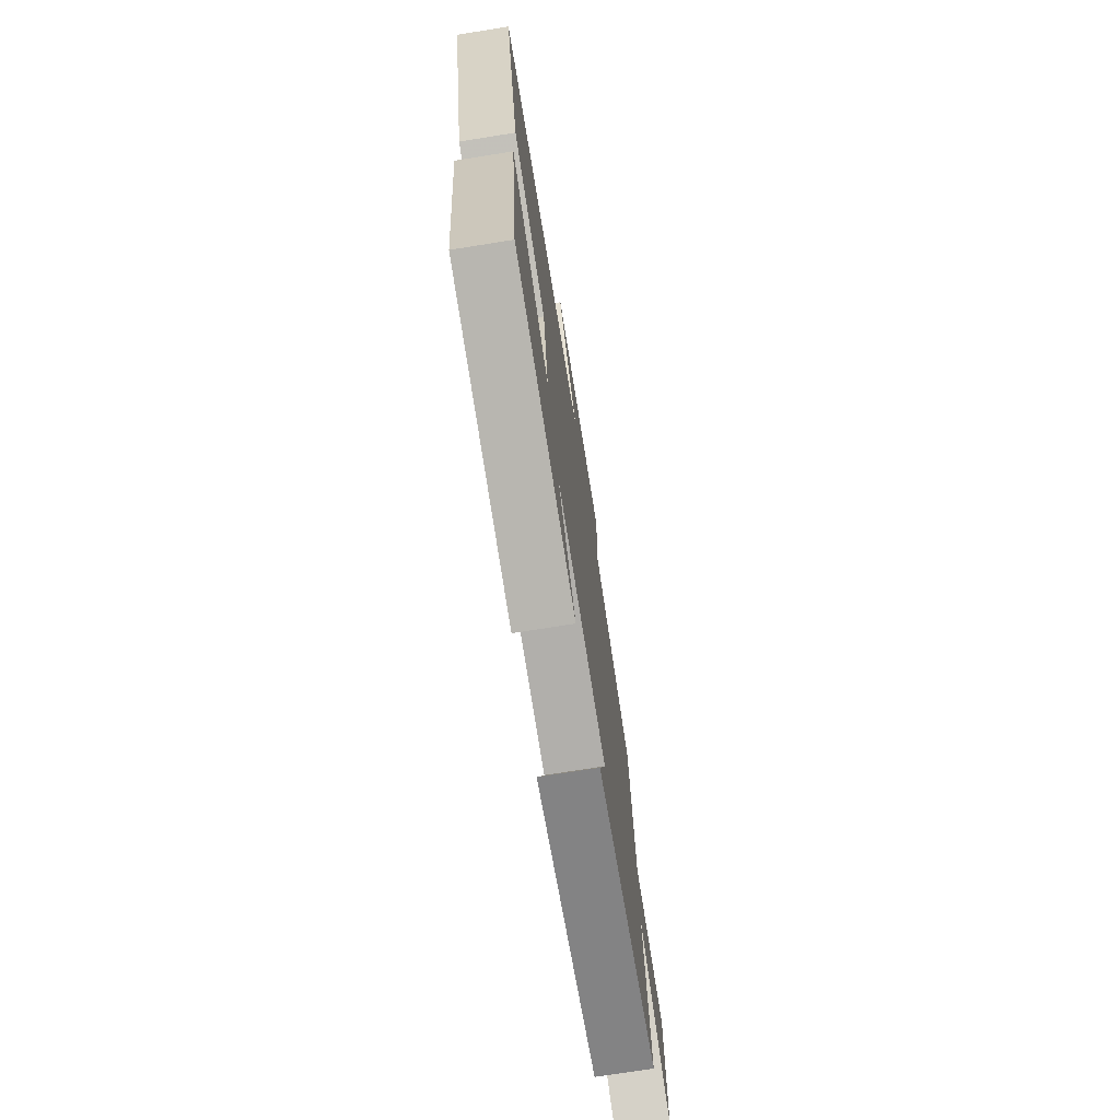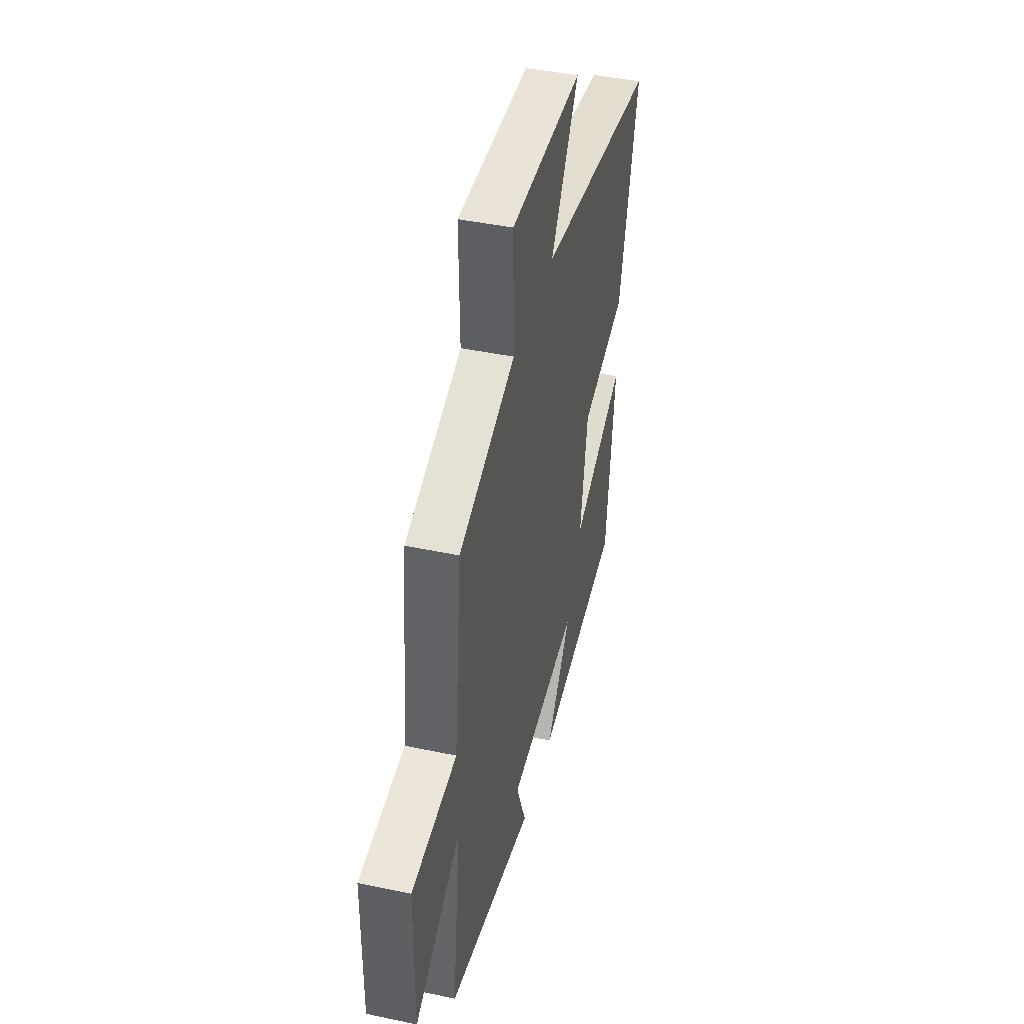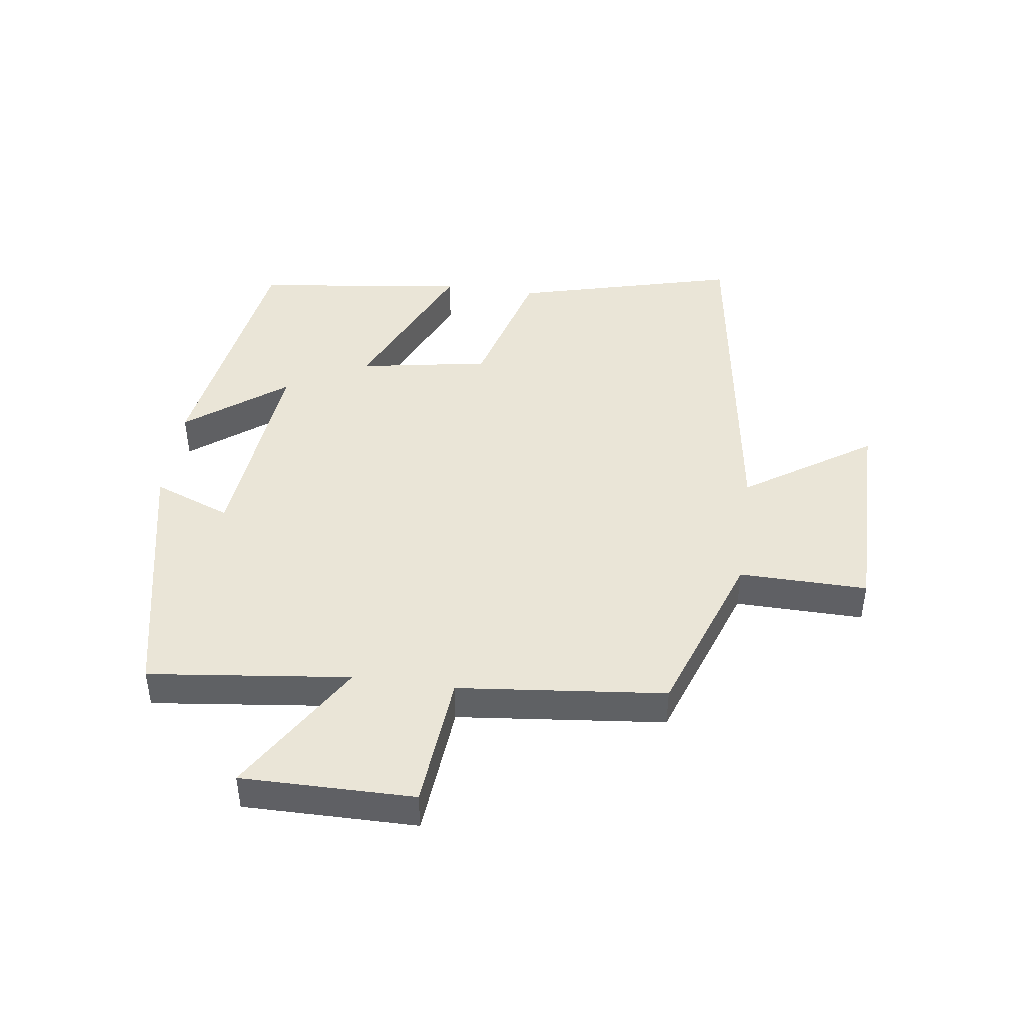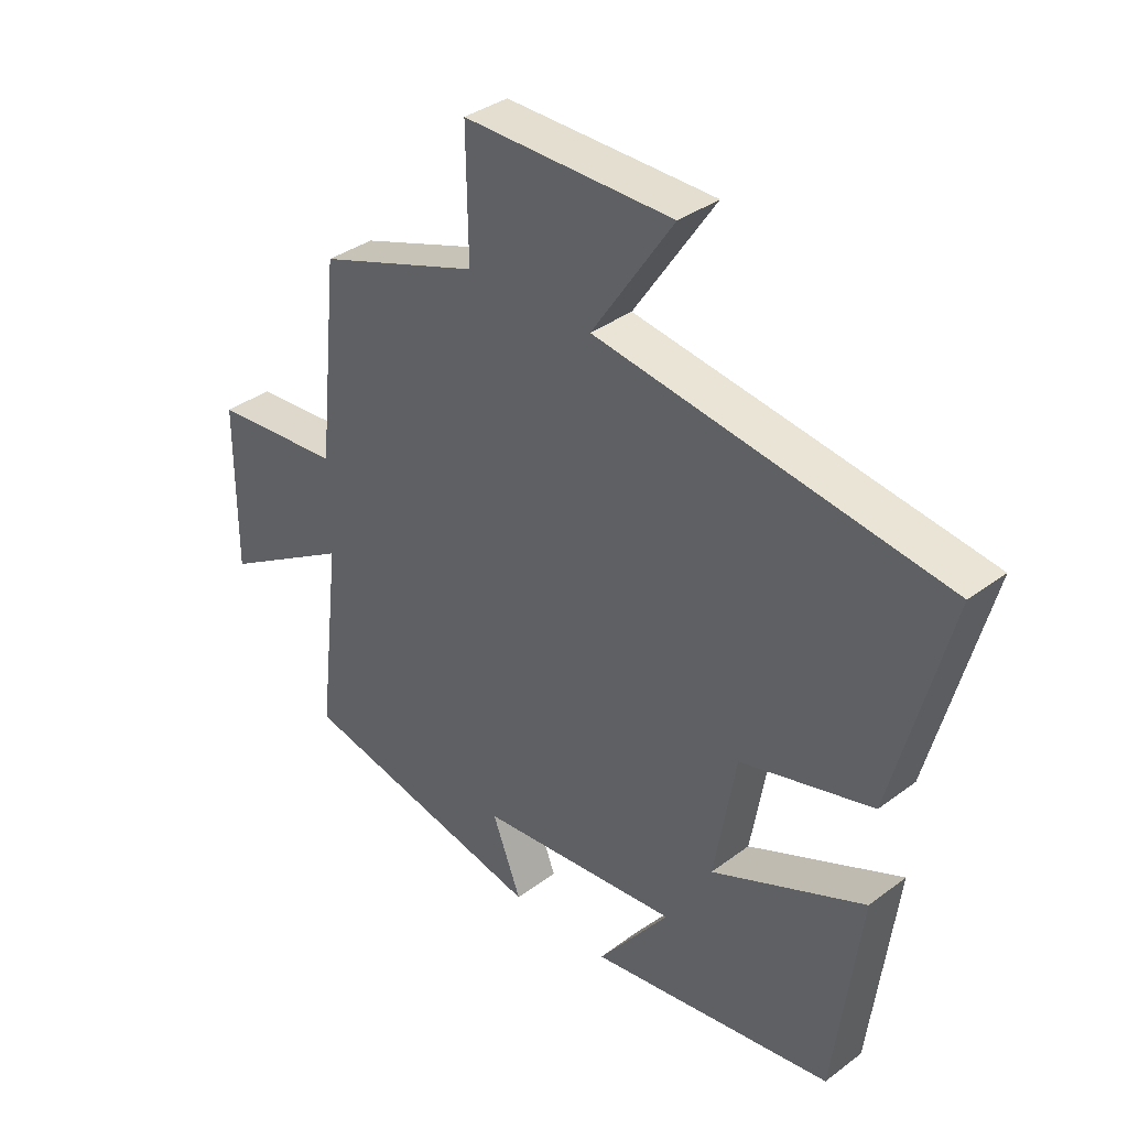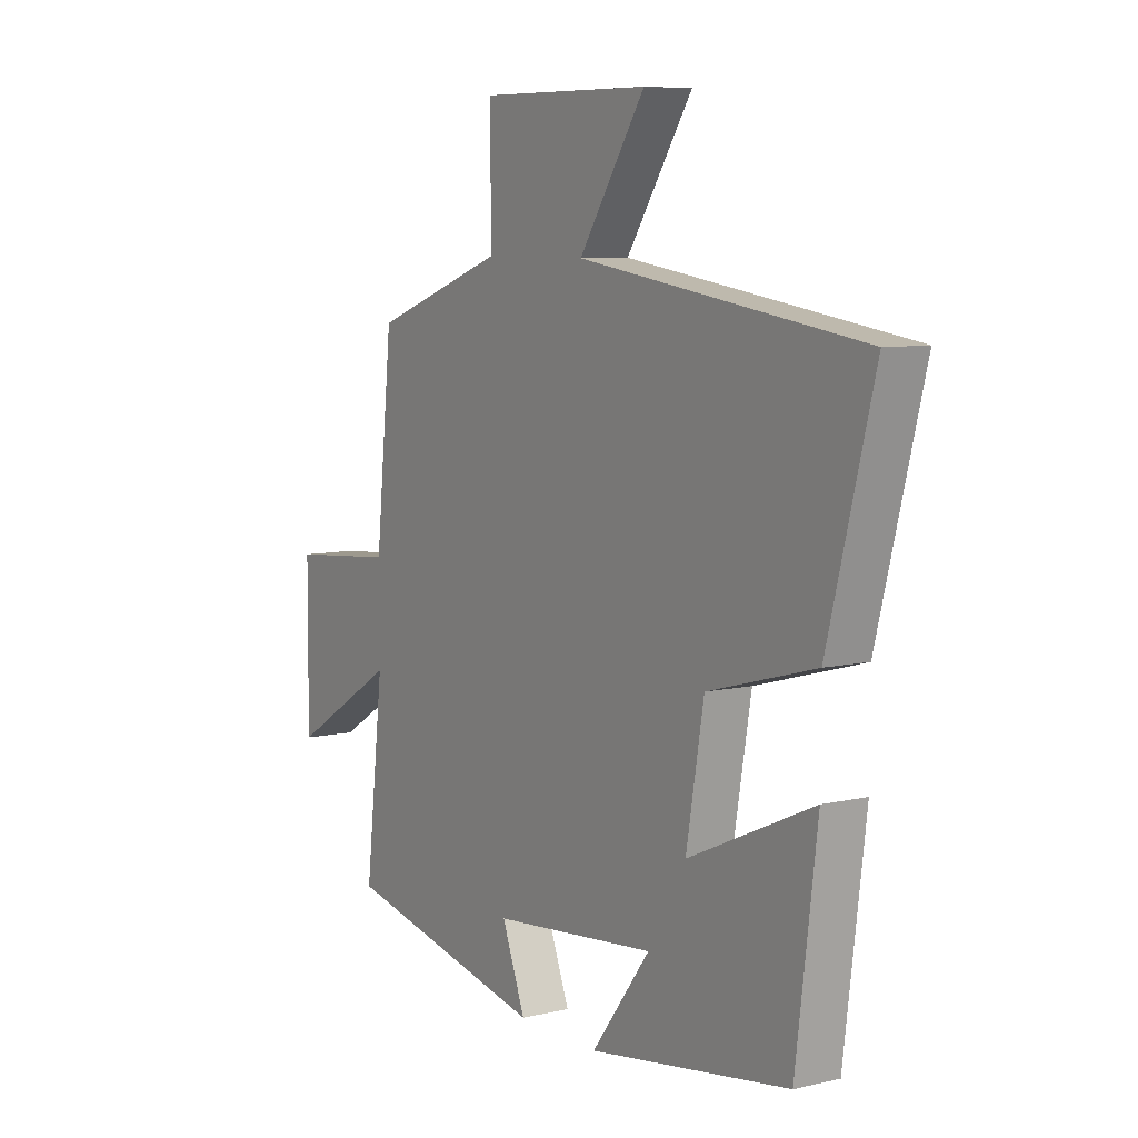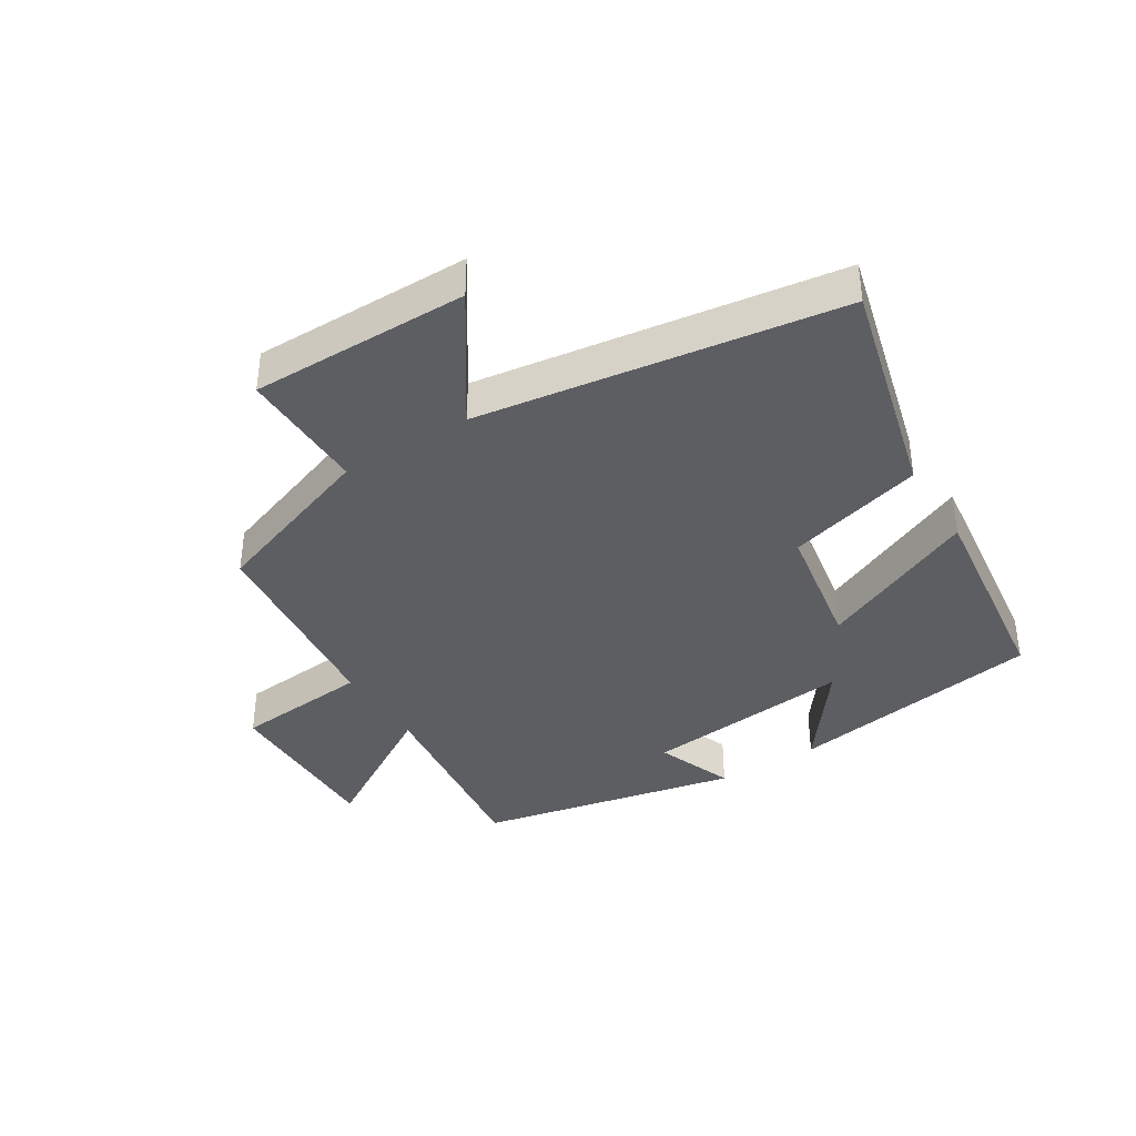
<metadata>
{"format":"obj","ext":"obj","renderer":"f3d","projection":"perspective","resolution":1024,"background":"white","views":[{"elev":-72.8,"azim":99.1,"up":"+Z"},{"elev":43.2,"azim":-75.9,"up":"+Z"},{"elev":44.2,"azim":-82.1,"up":"+Y"},{"elev":36.1,"azim":45.7,"up":"+Z"},{"elev":7.6,"azim":56.8,"up":"+Z"},{"elev":-38.5,"azim":32.0,"up":"+Y"}]}
</metadata>
<code>
v -0.538 0.07 -0.411
v -0.5 0.07 -0.089
v -0.719 0.07 -0.222
v -0.717 0.07 0.054
v -0.5 0.07 0.073
v -0.465 0.07 0.404
v -0.193 0.07 0.5
v -0.196 0.07 0.705
v 0.152 0.07 0.703
v 0.017 0.07 0.5
v 0.593 0.07 0.415
v 0.5 0.07 0.058
v 0.281 0.07 -0.002
v 0.245 0.07 -0.21
v 0.5 0.07 -0.096
v 0.457 0.07 -0.436
v 0.048 0.07 -0.5
v 0.168 0.07 -0.342
v -0.168 0.07 -0.376
v -0.12 0.07 -0.5
v -0.538 0 -0.411
v -0.5 0 -0.089
v -0.719 0 -0.222
v -0.717 0 0.054
v -0.5 0 0.073
v -0.465 0 0.404
v -0.193 0 0.5
v -0.196 0 0.705
v 0.152 0 0.703
v 0.017 0 0.5
v 0.593 0 0.415
v 0.5 0 0.058
v 0.281 0 -0.002
v 0.245 0 -0.21
v 0.5 0 -0.096
v 0.457 0 -0.436
v 0.048 0 -0.5
v 0.168 0 -0.342
v -0.168 0 -0.376
v -0.12 0 -0.5
f 19 20 1 2
f 18 19 2
f 15 16 17 18
f 14 15 18
f 13 14 18 2
f 12 13 2
f 11 12 2
f 10 11 2
f 7 8 9 10
f 7 10 2
f 6 7 2
f 5 6 2
f 2 3 4 5
f 22 21 40 39
f 22 39 38
f 38 37 36 35
f 38 35 34
f 22 38 34 33
f 22 33 32
f 22 32 31
f 22 31 30
f 30 29 28 27
f 22 30 27
f 22 27 26
f 22 26 25
f 25 24 23 22
f 1 21 22 2
f 2 22 23 3
f 3 23 24 4
f 4 24 25 5
f 5 25 26 6
f 6 26 27 7
f 7 27 28 8
f 8 28 29 9
f 9 29 30 10
f 10 30 31 11
f 11 31 32 12
f 12 32 33 13
f 13 33 34 14
f 14 34 35 15
f 15 35 36 16
f 16 36 37 17
f 17 37 38 18
f 18 38 39 19
f 19 39 40 20
f 20 40 21 1

</code>
